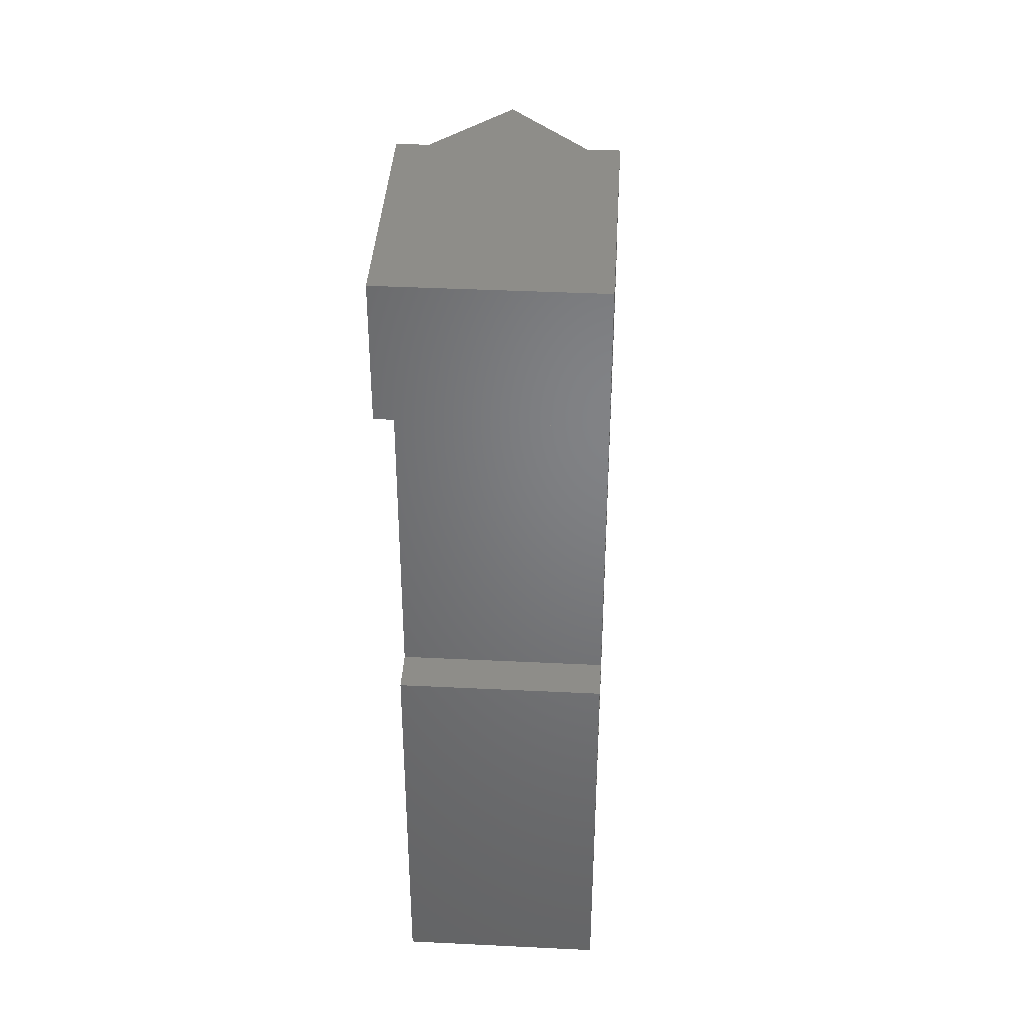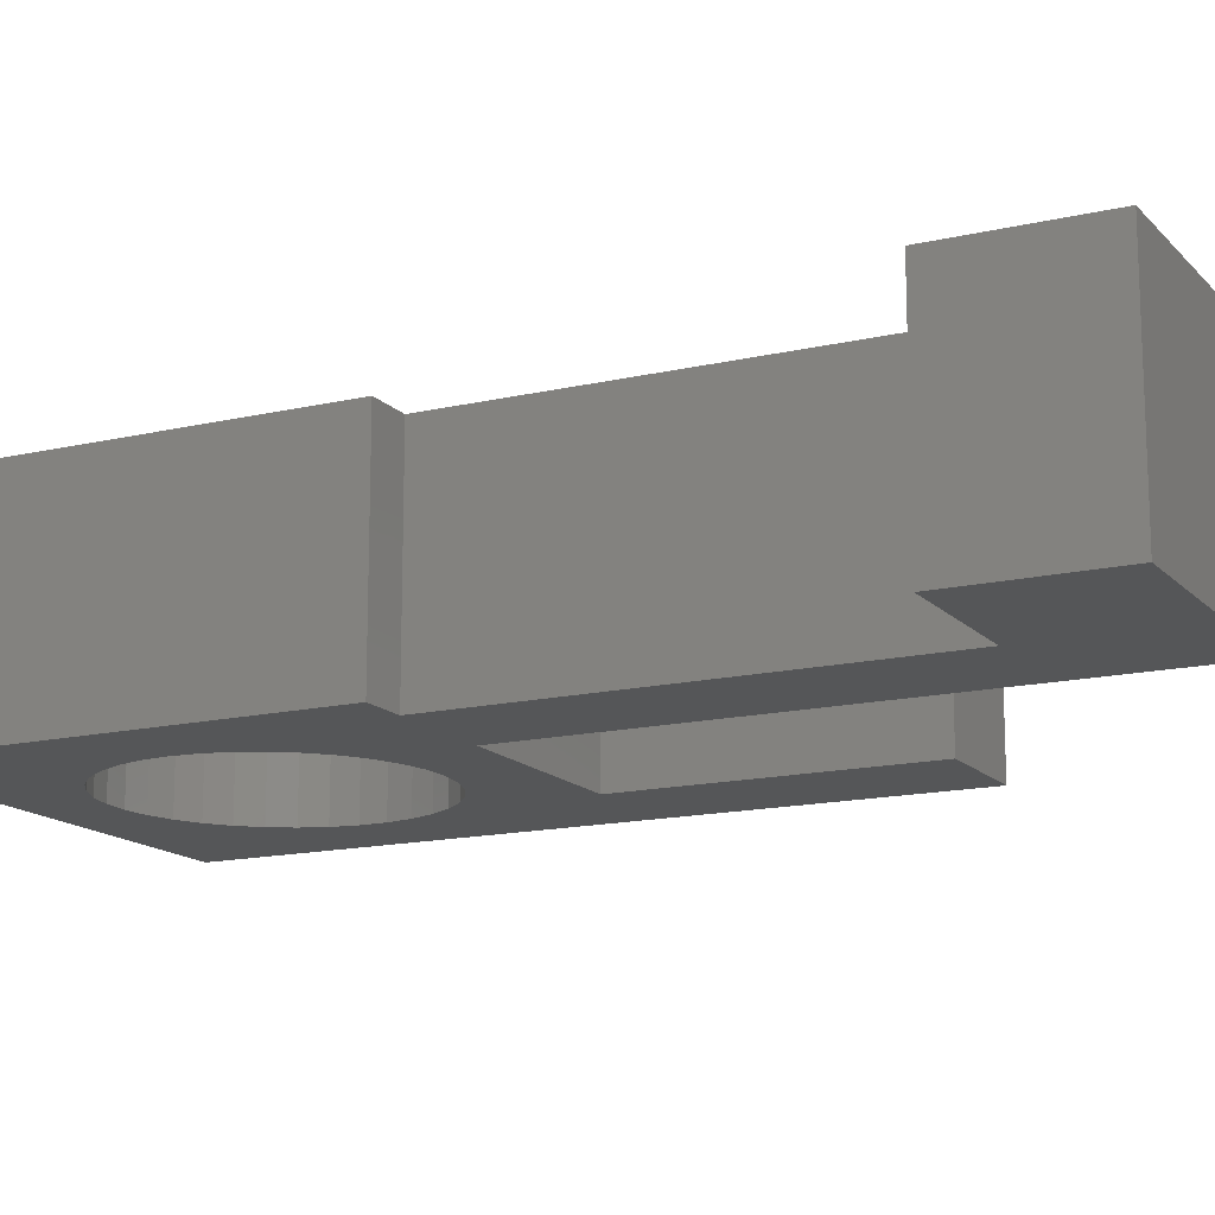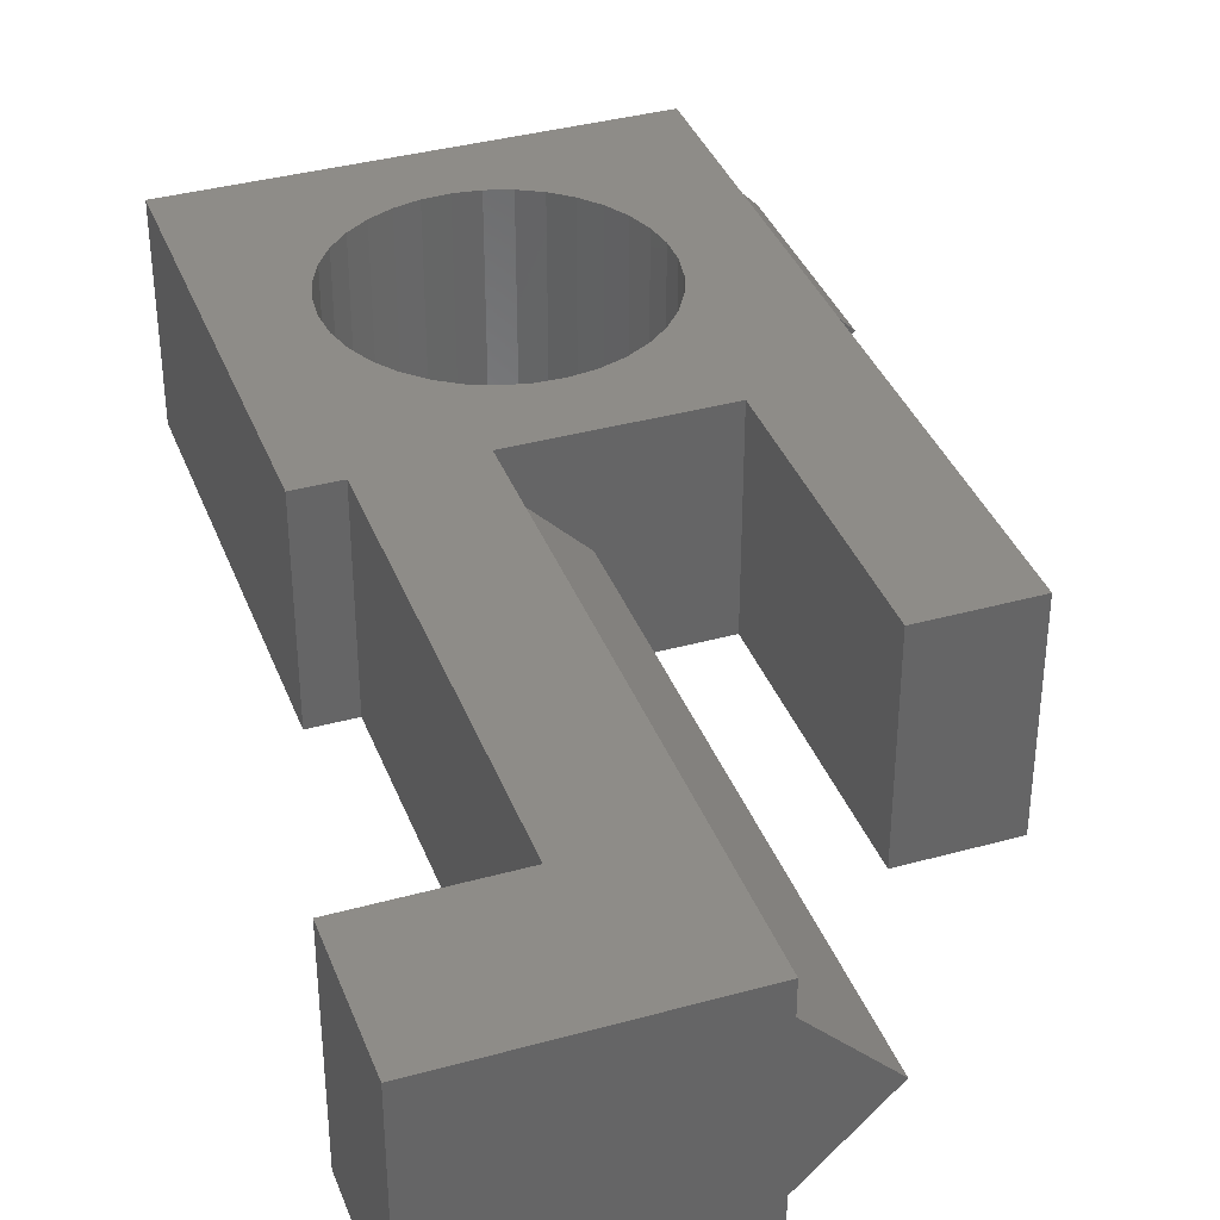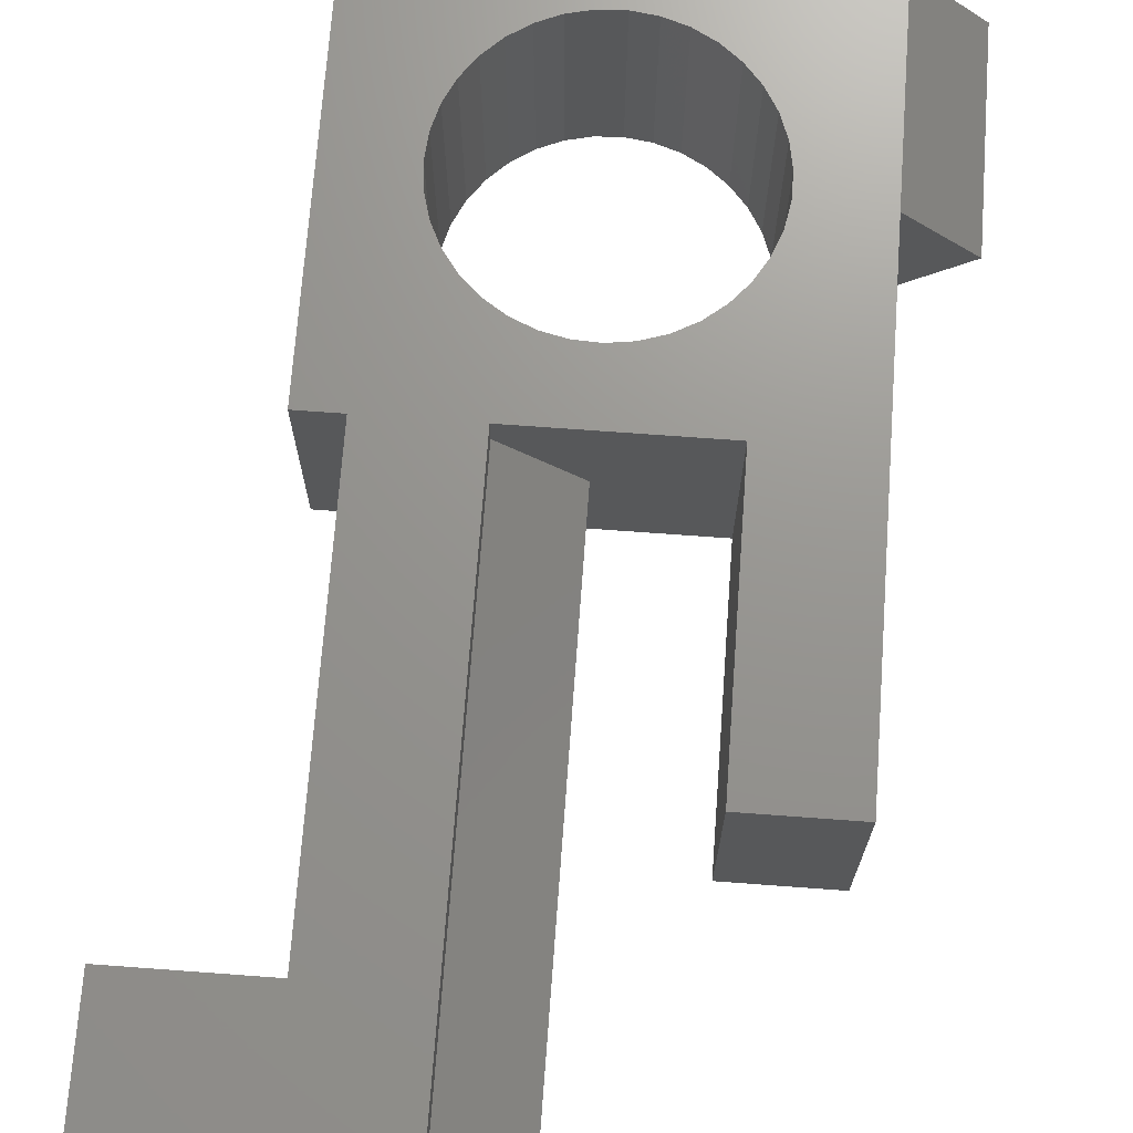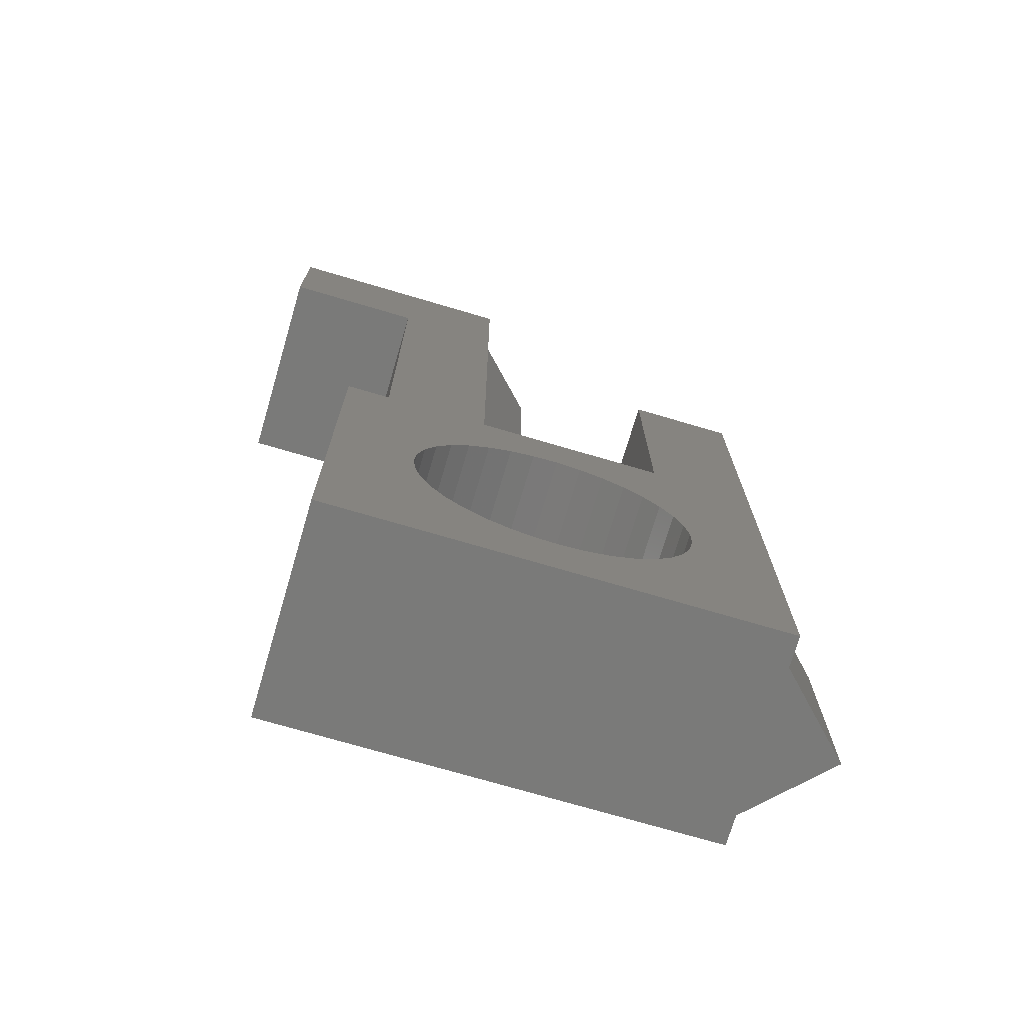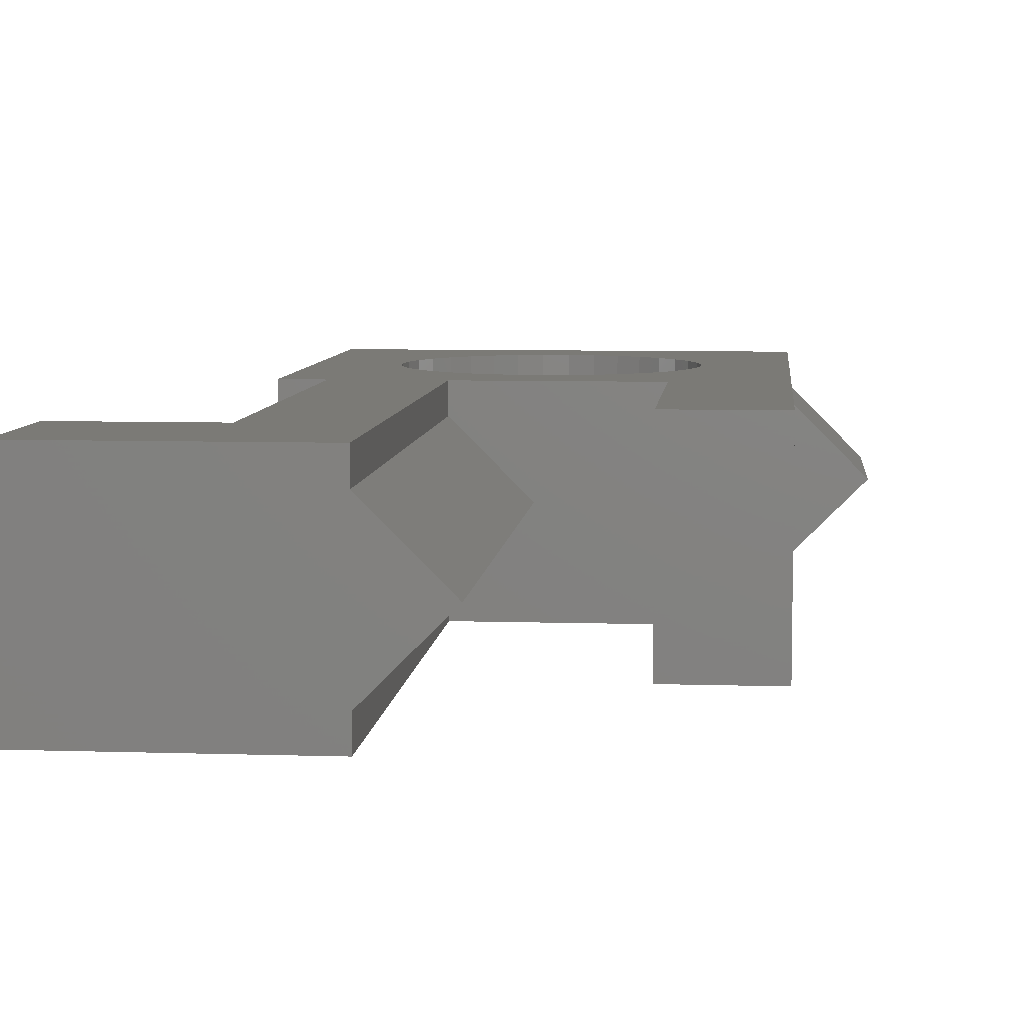
<metadata>
{"format":"stl","ext":"stl","renderer":"f3d","projection":"perspective","resolution":1024,"background":"white","views":[{"elev":39.1,"azim":93.5,"up":"+Y"},{"elev":-14.8,"azim":116.8,"up":"+Z"},{"elev":37.2,"azim":160.4,"up":"+Z"},{"elev":70.7,"azim":-175.8,"up":"+Z"},{"elev":-73.1,"azim":163.6,"up":"+Y"},{"elev":7.0,"azim":-174.7,"up":"+Z"}]}
</metadata>
<code>
# stl→obj: 106 verts, 212 faces
v 0 3 0.4393
v 0 10 0
v 0 0 0
v 0 0 0.4393
v 0 3 2.561
v 0 0 2.561
v 0 0 3
v 0 10 3
v -1.061 0 1.5
v 6.325 0 0
v 6.325 0 3
v 3.073 1.002 0
v 1.171 3.179 0
v 1.5 10 0
v 1.5 6 0
v 5.7 12 0
v 5.7 6 0
v 4.2 6 0
v 7.7 14 0
v 7.7 12 0
v 4.2 14 0
v 1.235 3.532 0
v 1.171 2.821 0
v 1.235 2.468 0
v 1.361 2.132 0
v 1.544 1.824 0
v 1.78 1.554 0
v 2.061 1.331 0
v 2.376 1.161 0
v 2.717 1.05 0
v 3.431 1.018 0
v 3.781 1.098 0
v 4.11 1.239 0
v 4.409 1.436 0
v 4.669 1.684 0
v 4.879 1.974 0
v 5.035 2.297 0
v 5.162 3 0
v 6.325 6 0
v 4.409 4.564 0
v 5.13 2.643 0
v 4.879 4.026 0
v 5.13 3.357 0
v 5.035 3.703 0
v 4.669 4.316 0
v 4.11 4.761 0
v 3.073 4.998 0
v 3.781 4.902 0
v 3.431 4.982 0
v 2.717 4.95 0
v 2.376 4.839 0
v 2.061 4.669 0
v 1.78 4.446 0
v 1.544 4.176 0
v 1.361 3.868 0
v 1.5 6 3
v 4.2 6 3
v 3.139 6 1.5
v 4.2 6 2.561
v 4.2 6 0.4393
v 5.7 6 3
v 6.325 6 3
v 5.7 12 3
v 3.781 4.902 3
v 4.11 4.761 3
v 7.7 12 3
v 7.7 14 3
v 4.2 14 3
v 2.717 4.95 3
v 3.073 4.998 3
v 1.5 10 3
v 1.235 3.532 3
v 1.171 3.179 3
v 1.171 2.821 3
v 1.361 3.868 3
v 1.544 4.176 3
v 1.78 4.446 3
v 2.061 4.669 3
v 2.376 4.839 3
v 4.409 4.564 3
v 3.431 4.982 3
v 4.879 4.026 3
v 4.669 4.316 3
v 5.035 3.703 3
v 5.162 3 3
v 5.13 3.357 3
v 5.13 2.643 3
v 5.035 2.297 3
v 4.879 1.974 3
v 4.669 1.684 3
v 4.409 1.436 3
v 4.11 1.239 3
v 1.235 2.468 3
v 3.781 1.098 3
v 3.073 1.002 3
v 3.431 1.018 3
v 2.717 1.05 3
v 2.376 1.161 3
v 2.061 1.331 3
v 1.78 1.554 3
v 1.544 1.824 3
v 1.361 2.132 3
v -1.061 3 1.5
v 4.2 14 0.4393
v 4.2 14 2.561
v 3.139 14 1.5
f 1 2 3
f 4 1 3
f 5 2 1
f 6 7 5
f 7 8 5
f 8 2 5
f 4 6 9
f 4 3 10
f 4 10 6
f 10 11 6
f 11 7 6
f 10 3 12
f 2 13 3
f 14 15 2
f 16 17 18
f 19 20 16
f 19 16 21
f 13 2 22
f 16 18 21
f 23 3 13
f 24 3 23
f 25 3 24
f 26 3 25
f 27 3 26
f 28 3 27
f 29 3 28
f 3 30 12
f 30 3 29
f 10 12 31
f 10 31 32
f 10 32 33
f 10 33 34
f 10 34 35
f 10 35 36
f 10 36 37
f 10 38 39
f 18 17 40
f 37 41 10
f 42 17 39
f 38 10 41
f 43 39 38
f 39 44 42
f 44 39 43
f 17 42 45
f 17 45 40
f 18 40 46
f 18 47 15
f 46 48 18
f 48 49 18
f 49 47 18
f 47 50 15
f 50 51 15
f 51 52 15
f 52 53 15
f 53 54 15
f 54 55 15
f 55 22 15
f 22 2 15
f 56 57 58
f 56 58 15
f 59 58 57
f 58 18 15
f 60 18 58
f 61 39 17
f 61 62 39
f 63 57 61
f 57 64 65
f 66 67 63
f 67 68 63
f 56 69 70
f 71 8 56
f 56 8 72
f 73 8 7
f 63 68 57
f 8 73 72
f 73 7 74
f 56 72 75
f 56 75 76
f 56 76 77
f 56 77 78
f 56 70 57
f 78 79 56
f 79 69 56
f 80 61 57
f 57 70 81
f 57 81 64
f 61 82 62
f 57 65 80
f 61 80 83
f 61 83 82
f 62 82 84
f 62 85 11
f 84 86 62
f 86 85 62
f 85 87 11
f 87 88 11
f 88 89 11
f 89 90 11
f 90 91 11
f 91 92 11
f 74 7 93
f 92 94 11
f 95 7 11
f 96 11 94
f 95 11 96
f 97 7 95
f 98 7 97
f 99 7 98
f 100 7 99
f 101 7 100
f 102 7 101
f 93 7 102
f 39 11 10
f 39 62 11
f 74 13 73
f 74 23 13
f 25 102 101
f 26 25 101
f 73 22 72
f 73 13 22
f 29 99 98
f 29 28 99
f 23 74 93
f 24 23 93
f 32 96 94
f 32 31 96
f 36 90 89
f 36 35 90
f 76 53 77
f 76 54 53
f 24 93 102
f 25 24 102
f 26 101 100
f 27 26 100
f 28 100 99
f 28 27 100
f 12 97 95
f 12 30 97
f 30 98 97
f 30 29 98
f 38 87 85
f 38 41 87
f 42 44 84
f 82 42 84
f 79 50 69
f 79 51 50
f 69 47 70
f 69 50 47
f 72 55 75
f 72 22 55
f 75 54 76
f 75 55 54
f 34 92 91
f 34 33 92
f 33 94 92
f 33 32 94
f 31 95 96
f 31 12 95
f 41 88 87
f 41 37 88
f 70 49 81
f 70 47 49
f 80 45 83
f 80 40 45
f 77 52 78
f 77 53 52
f 78 51 79
f 78 52 51
f 35 91 90
f 35 34 91
f 44 43 86
f 84 44 86
f 43 38 85
f 86 43 85
f 37 89 88
f 37 36 89
f 81 48 64
f 81 49 48
f 45 42 82
f 83 45 82
f 64 46 65
f 64 48 46
f 65 40 80
f 65 46 40
f 1 4 9
f 103 1 9
f 6 103 9
f 6 5 103
f 1 103 5
f 8 14 2
f 8 71 14
f 14 56 15
f 14 71 56
f 60 21 18
f 60 104 21
f 57 105 59
f 57 68 105
f 105 104 106
f 105 68 67
f 105 19 104
f 67 19 105
f 19 21 104
f 16 61 17
f 16 63 61
f 104 60 58
f 106 104 58
f 59 106 58
f 59 105 106
f 20 63 16
f 20 66 63
f 19 66 20
f 19 67 66

</code>
